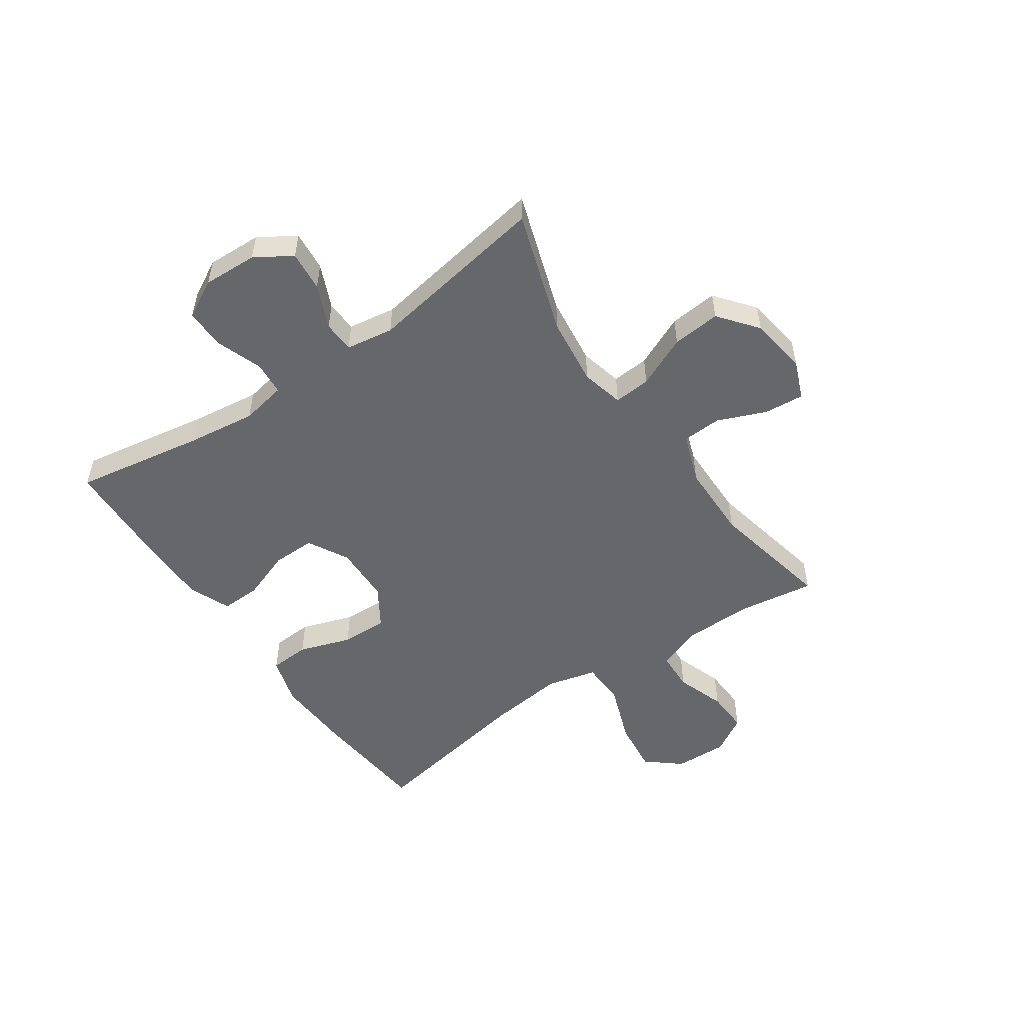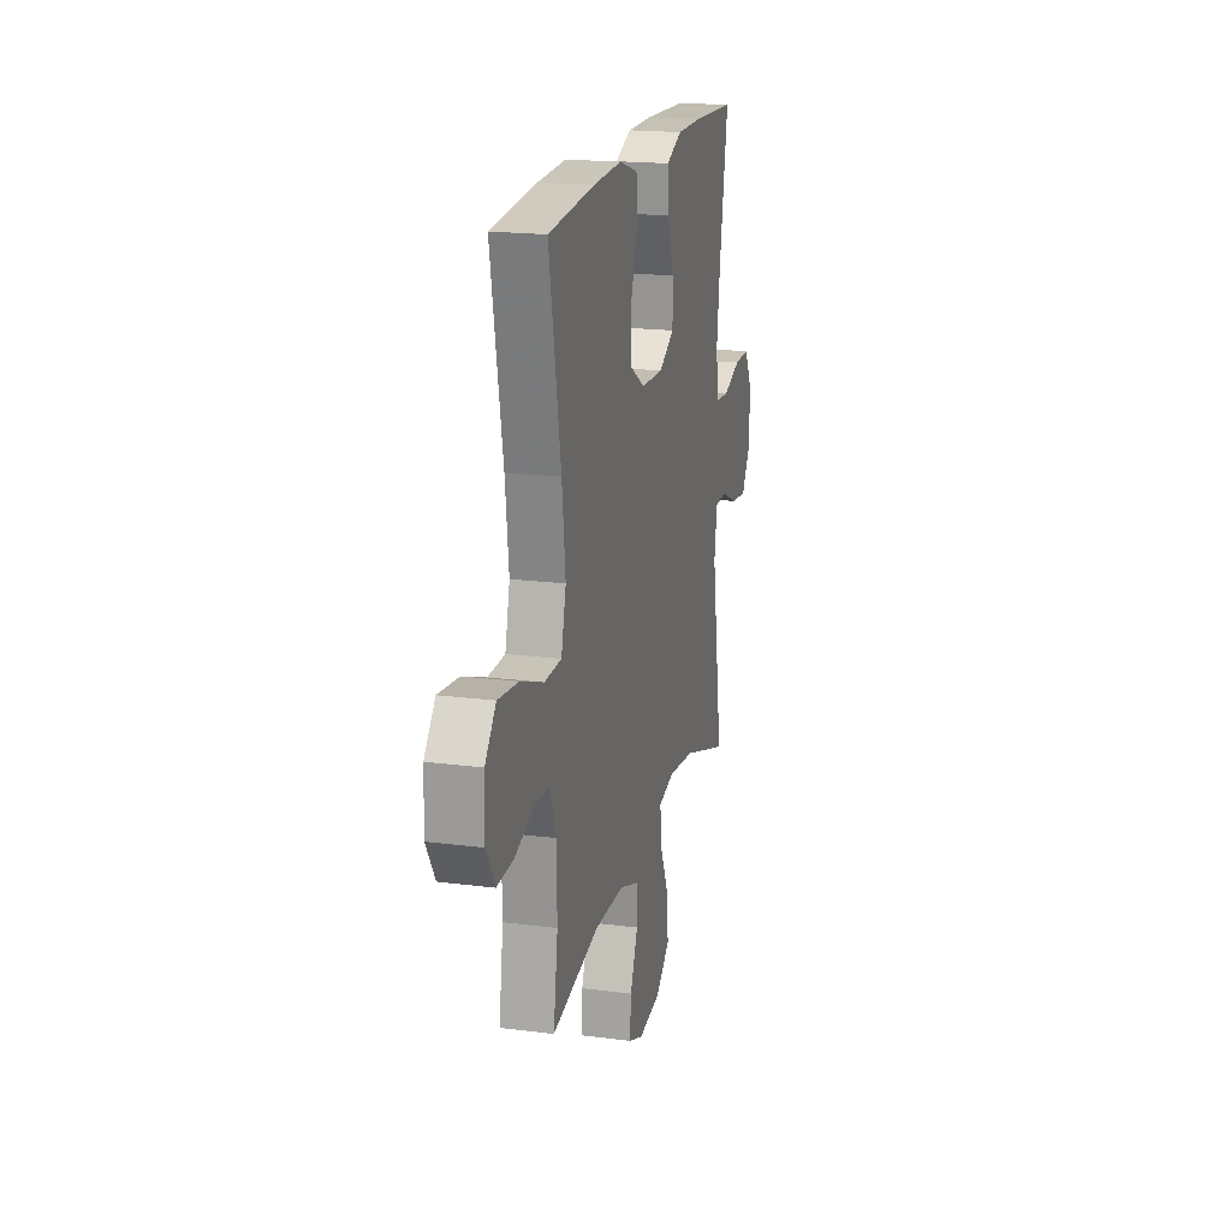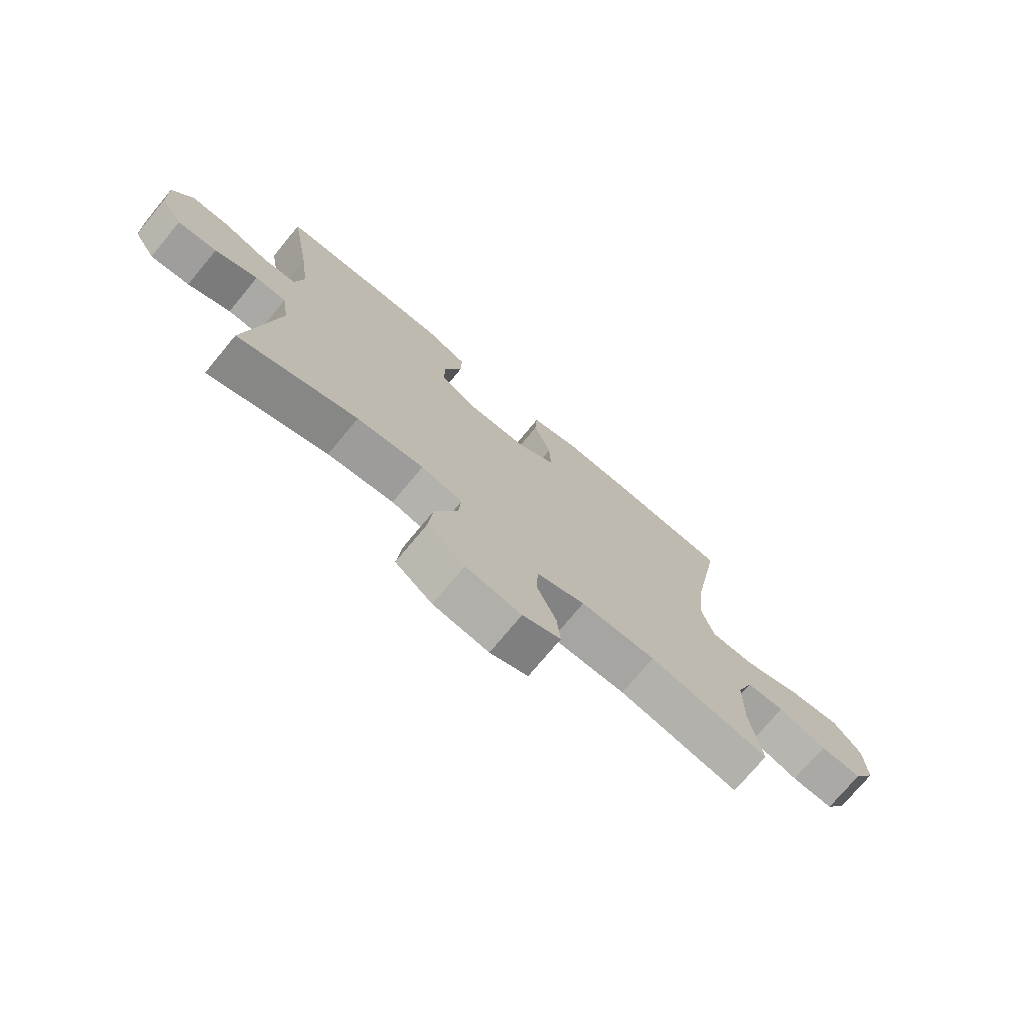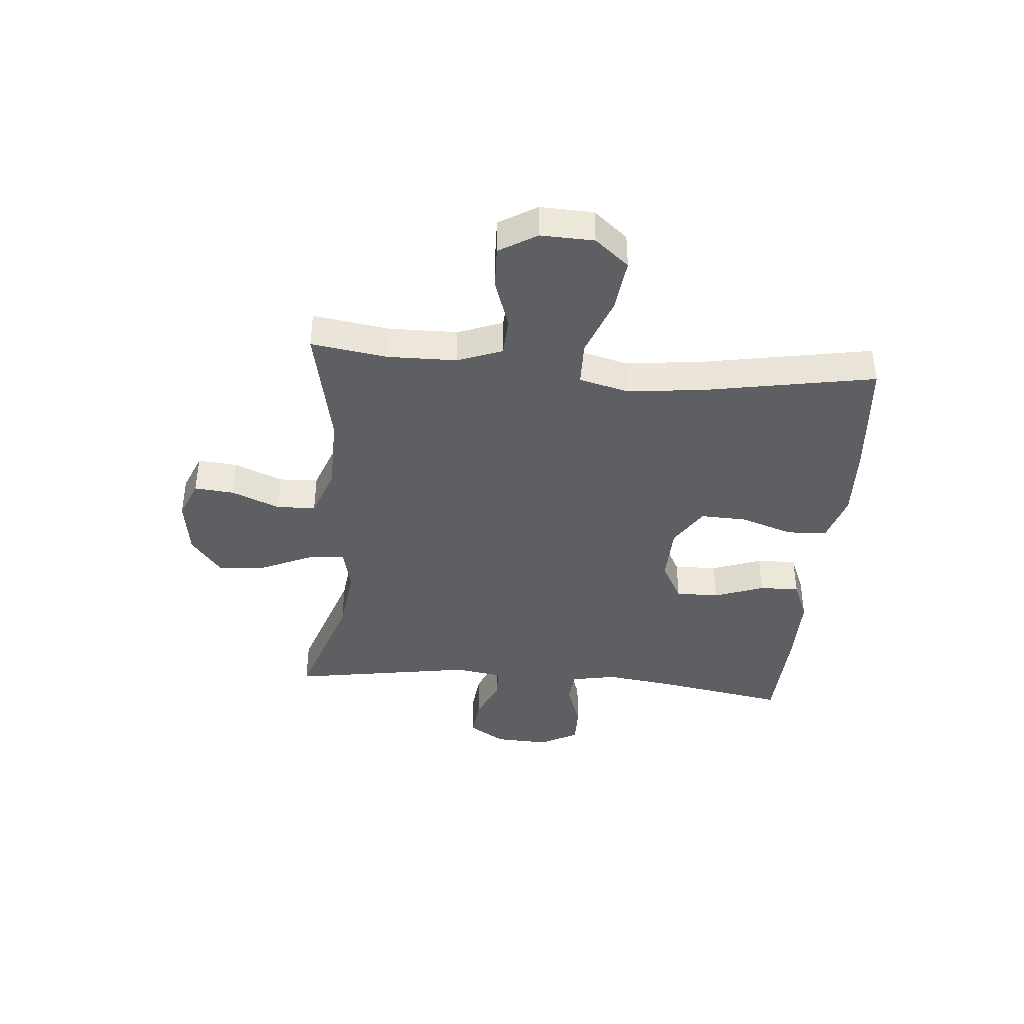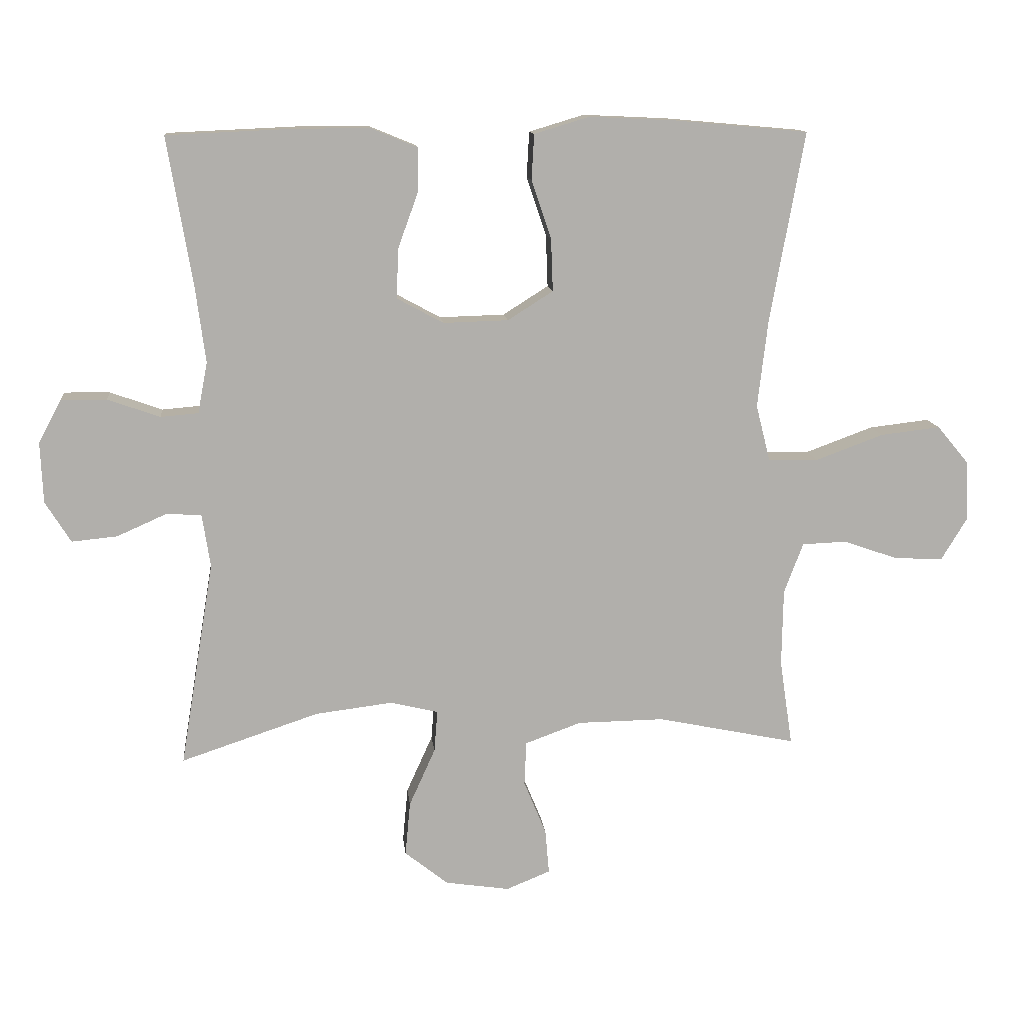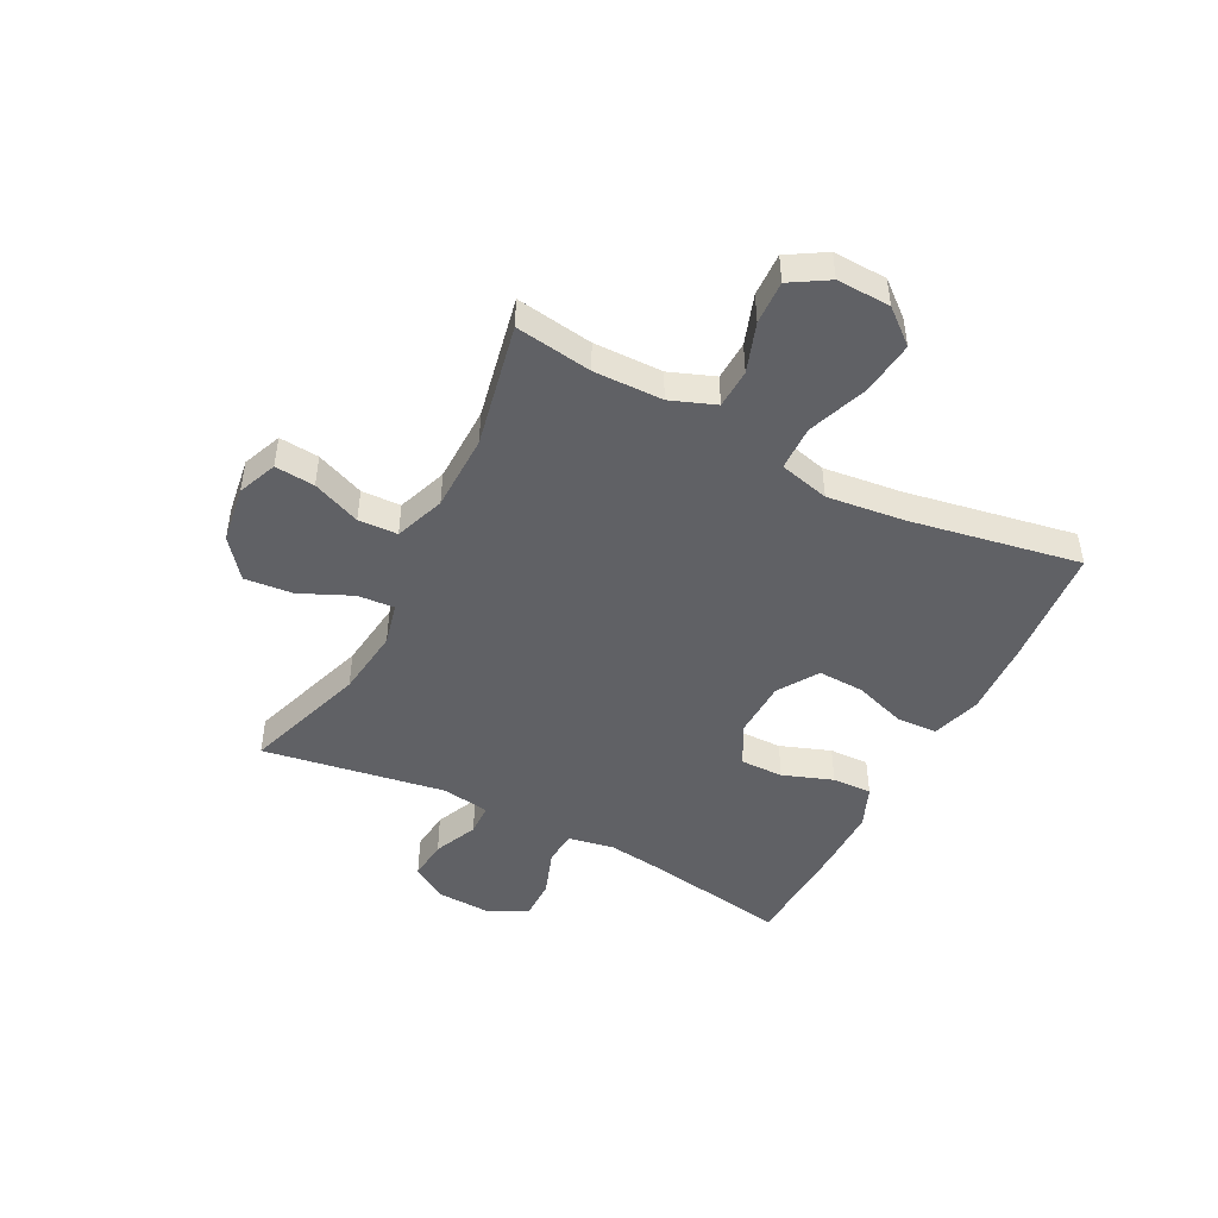
<metadata>
{"format":"obj","ext":"obj","renderer":"f3d","projection":"perspective","resolution":1024,"background":"white","views":[{"elev":-52.2,"azim":124.6,"up":"+Y"},{"elev":18.8,"azim":-76.2,"up":"+Z"},{"elev":-74.2,"azim":140.3,"up":"+Z"},{"elev":-40.1,"azim":-95.0,"up":"+Y"},{"elev":12.1,"azim":174.1,"up":"+Z"},{"elev":-47.1,"azim":-117.3,"up":"+Y"}]}
</metadata>
<code>
v -0.5 0.07 0.5
v -0.287 0.07 0.519
v -0.155 0.07 0.525
v -0.069 0.07 0.499
v -0.065 0.07 0.428
v -0.096 0.07 0.336
v -0.099 0.07 0.254
v -0.028 0.07 0.209
v 0.074 0.07 0.206
v 0.146 0.07 0.245
v 0.145 0.07 0.321
v 0.113 0.07 0.409
v 0.111 0.07 0.479
v 0.184 0.07 0.509
v 0.299 0.07 0.509
v 0.5 0.07 0.5
v 0.461 0.07 0.271
v 0.445 0.07 0.149
v 0.46 0.07 0.069
v 0.519 0.07 0.064
v 0.601 0.07 0.093
v 0.672 0.07 0.094
v 0.708 0.07 0.027
v 0.704 0.07 -0.069
v 0.664 0.07 -0.133
v 0.593 0.07 -0.126
v 0.516 0.07 -0.092
v 0.46 0.07 -0.094
v 0.447 0.07 -0.178
v 0.5 0.07 -0.5
v 0.284 0.07 -0.428
v 0.163 0.07 -0.413
v 0.088 0.07 -0.431
v 0.093 0.07 -0.496
v 0.134 0.07 -0.587
v 0.142 0.07 -0.672
v 0.074 0.07 -0.726
v -0.027 0.07 -0.741
v -0.096 0.07 -0.713
v -0.09 0.07 -0.643
v -0.055 0.07 -0.558
v -0.058 0.07 -0.489
v -0.146 0.07 -0.457
v -0.282 0.07 -0.455
v -0.5 0.07 -0.5
v -0.48 0.07 -0.365
v -0.482 0.07 -0.244
v -0.512 0.07 -0.165
v -0.581 0.07 -0.162
v -0.668 0.07 -0.192
v -0.744 0.07 -0.195
v -0.784 0.07 -0.129
v -0.781 0.07 -0.035
v -0.731 0.07 0.025
v -0.637 0.07 0.014
v -0.531 0.07 -0.025
v -0.452 0.07 -0.023
v -0.43 0.07 0.065
v -0.446 0.07 0.202
v -0.5 0 0.5
v -0.287 0 0.519
v -0.155 0 0.525
v -0.069 0 0.499
v -0.065 0 0.428
v -0.096 0 0.336
v -0.099 0 0.254
v -0.028 0 0.209
v 0.074 0 0.206
v 0.146 0 0.245
v 0.145 0 0.321
v 0.113 0 0.409
v 0.111 0 0.479
v 0.184 0 0.509
v 0.299 0 0.509
v 0.5 0 0.5
v 0.461 0 0.271
v 0.445 0 0.149
v 0.46 0 0.069
v 0.519 0 0.064
v 0.601 0 0.093
v 0.672 0 0.094
v 0.708 0 0.027
v 0.704 0 -0.069
v 0.664 0 -0.133
v 0.593 0 -0.126
v 0.516 0 -0.092
v 0.46 0 -0.094
v 0.447 0 -0.178
v 0.5 0 -0.5
v 0.284 0 -0.428
v 0.163 0 -0.413
v 0.088 0 -0.431
v 0.093 0 -0.496
v 0.134 0 -0.587
v 0.142 0 -0.672
v 0.074 0 -0.726
v -0.027 0 -0.741
v -0.096 0 -0.713
v -0.09 0 -0.643
v -0.055 0 -0.558
v -0.058 0 -0.489
v -0.146 0 -0.457
v -0.282 0 -0.455
v -0.5 0 -0.5
v -0.48 0 -0.365
v -0.482 0 -0.244
v -0.512 0 -0.165
v -0.581 0 -0.162
v -0.668 0 -0.192
v -0.744 0 -0.195
v -0.784 0 -0.129
v -0.781 0 -0.035
v -0.731 0 0.025
v -0.637 0 0.014
v -0.531 0 -0.025
v -0.452 0 -0.023
v -0.43 0 0.065
v -0.446 0 0.202
f 53 54 55 56
f 53 56 57
f 52 53 57
f 49 50 51 52
f 48 49 52 57
f 47 48 57
f 46 47 57 58
f 44 45 46
f 43 44 46 58
f 38 39 40 41
f 38 41 42
f 37 38 42
f 34 35 36 37
f 33 34 37 42
f 29 30 31
f 28 29 31 32
f 24 25 26 27
f 24 27 28
f 23 24 28
f 20 21 22 23
f 19 20 23 28
f 18 19 28 32
f 14 15 16 17
f 11 12 13 14
f 10 11 14 17
f 9 10 17 18
f 3 4 5 6
f 3 6 7
f 59 1 2 3
f 59 3 7
f 58 59 7 8
f 33 42 43 58
f 18 32 33 58
f 8 9 18 58
f 115 114 113 112
f 116 115 112
f 116 112 111
f 111 110 109 108
f 116 111 108 107
f 116 107 106
f 117 116 106 105
f 105 104 103
f 117 105 103 102
f 100 99 98 97
f 101 100 97
f 101 97 96
f 96 95 94 93
f 101 96 93 92
f 90 89 88
f 91 90 88 87
f 86 85 84 83
f 87 86 83
f 87 83 82
f 82 81 80 79
f 87 82 79 78
f 91 87 78 77
f 76 75 74 73
f 73 72 71 70
f 76 73 70 69
f 77 76 69 68
f 65 64 63 62
f 66 65 62
f 62 61 60 118
f 66 62 118
f 67 66 118 117
f 117 102 101 92
f 117 92 91 77
f 117 77 68 67
f 1 60 61 2
f 2 61 62 3
f 3 62 63 4
f 4 63 64 5
f 5 64 65 6
f 6 65 66 7
f 7 66 67 8
f 8 67 68 9
f 9 68 69 10
f 10 69 70 11
f 11 70 71 12
f 12 71 72 13
f 13 72 73 14
f 14 73 74 15
f 15 74 75 16
f 16 75 76 17
f 17 76 77 18
f 18 77 78 19
f 19 78 79 20
f 20 79 80 21
f 21 80 81 22
f 22 81 82 23
f 23 82 83 24
f 24 83 84 25
f 25 84 85 26
f 26 85 86 27
f 27 86 87 28
f 28 87 88 29
f 29 88 89 30
f 30 89 90 31
f 31 90 91 32
f 32 91 92 33
f 33 92 93 34
f 34 93 94 35
f 35 94 95 36
f 36 95 96 37
f 37 96 97 38
f 38 97 98 39
f 39 98 99 40
f 40 99 100 41
f 41 100 101 42
f 42 101 102 43
f 43 102 103 44
f 44 103 104 45
f 45 104 105 46
f 46 105 106 47
f 47 106 107 48
f 48 107 108 49
f 49 108 109 50
f 50 109 110 51
f 51 110 111 52
f 52 111 112 53
f 53 112 113 54
f 54 113 114 55
f 55 114 115 56
f 56 115 116 57
f 57 116 117 58
f 58 117 118 59
f 59 118 60 1

</code>
